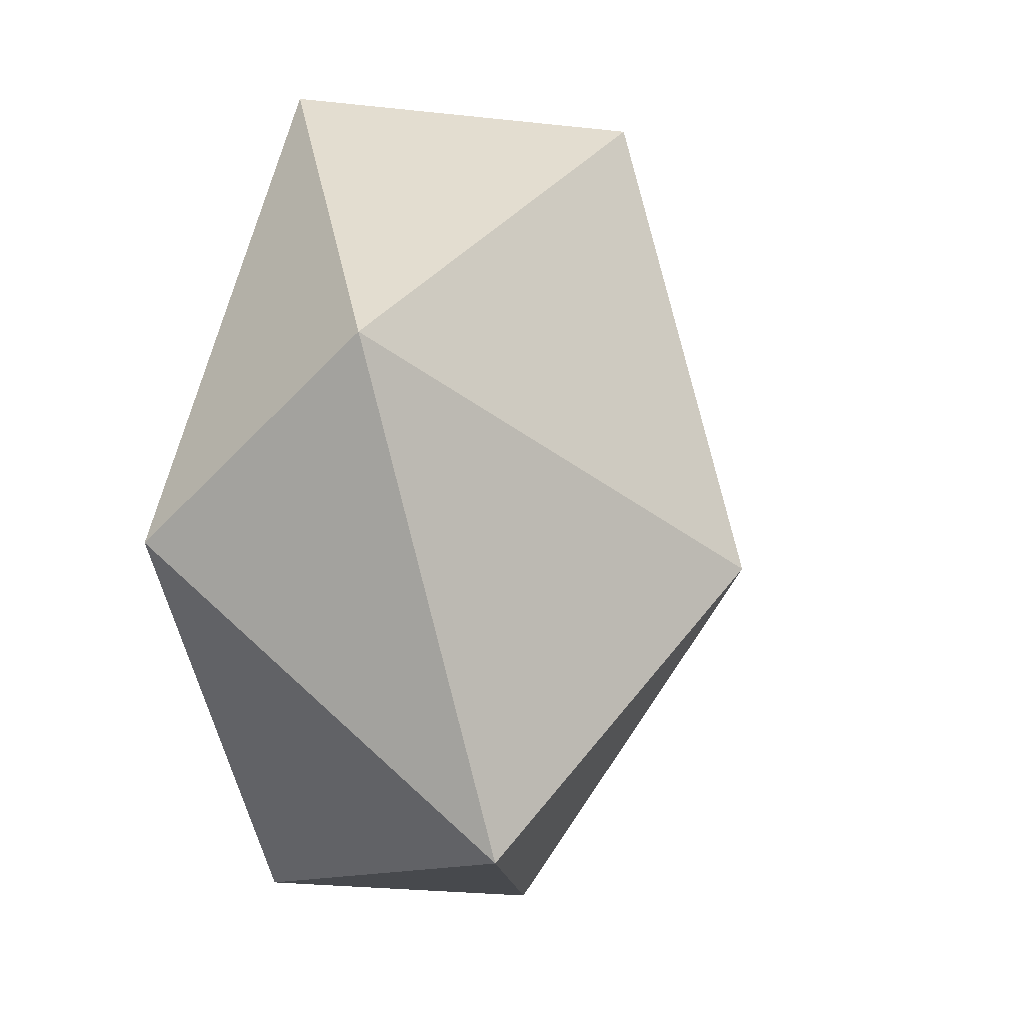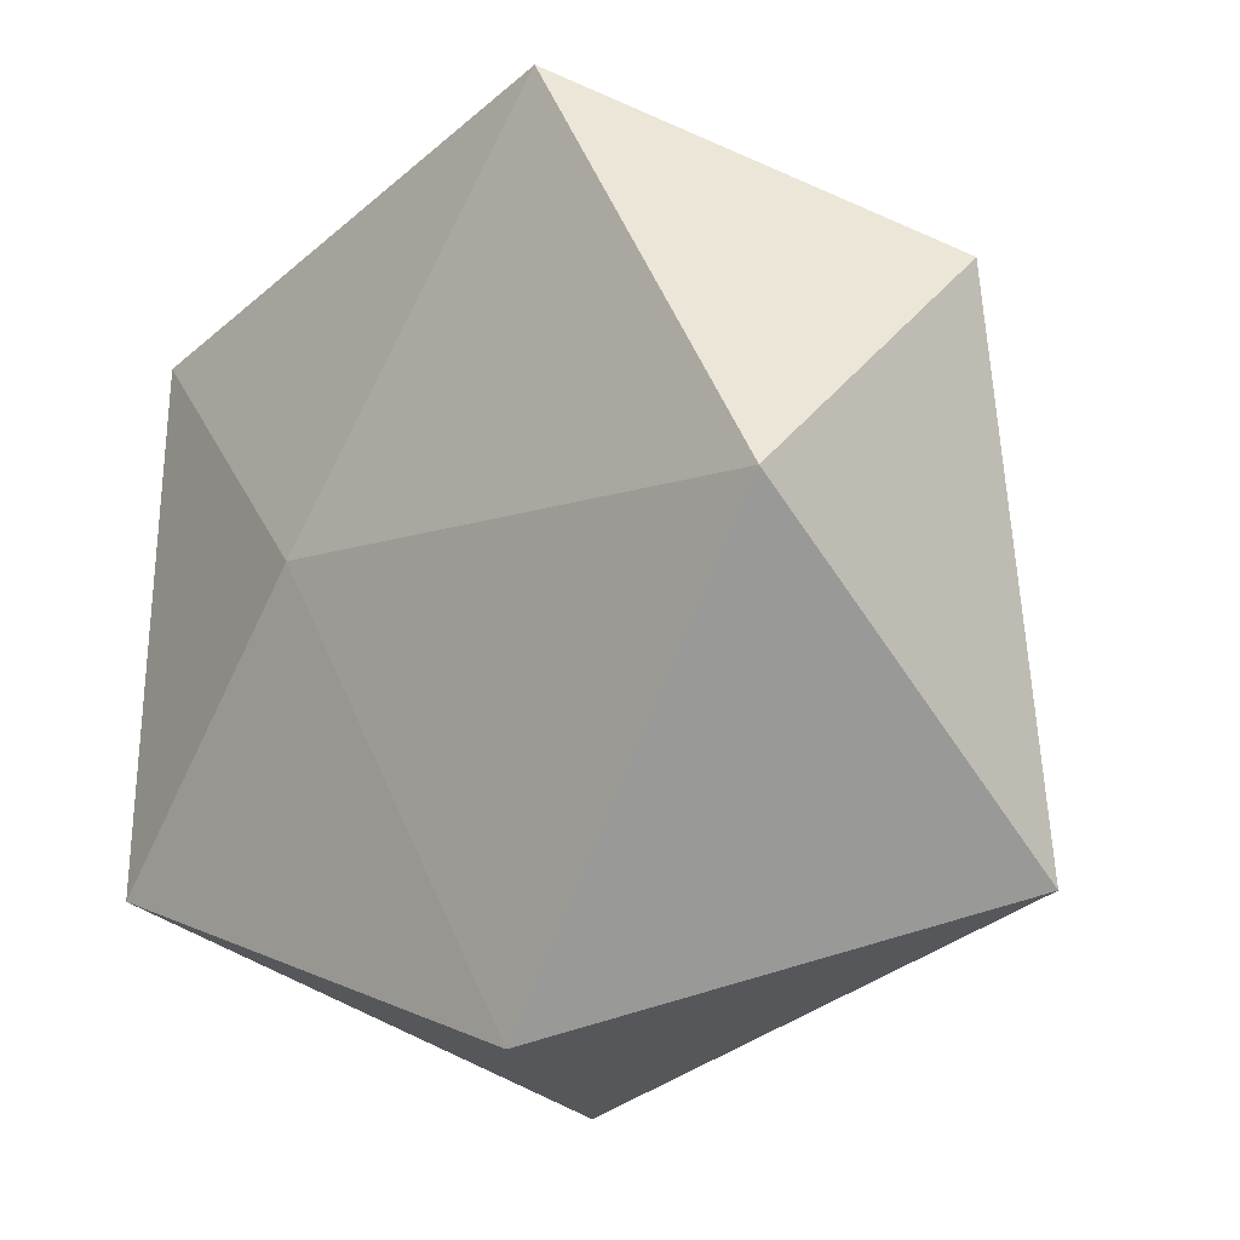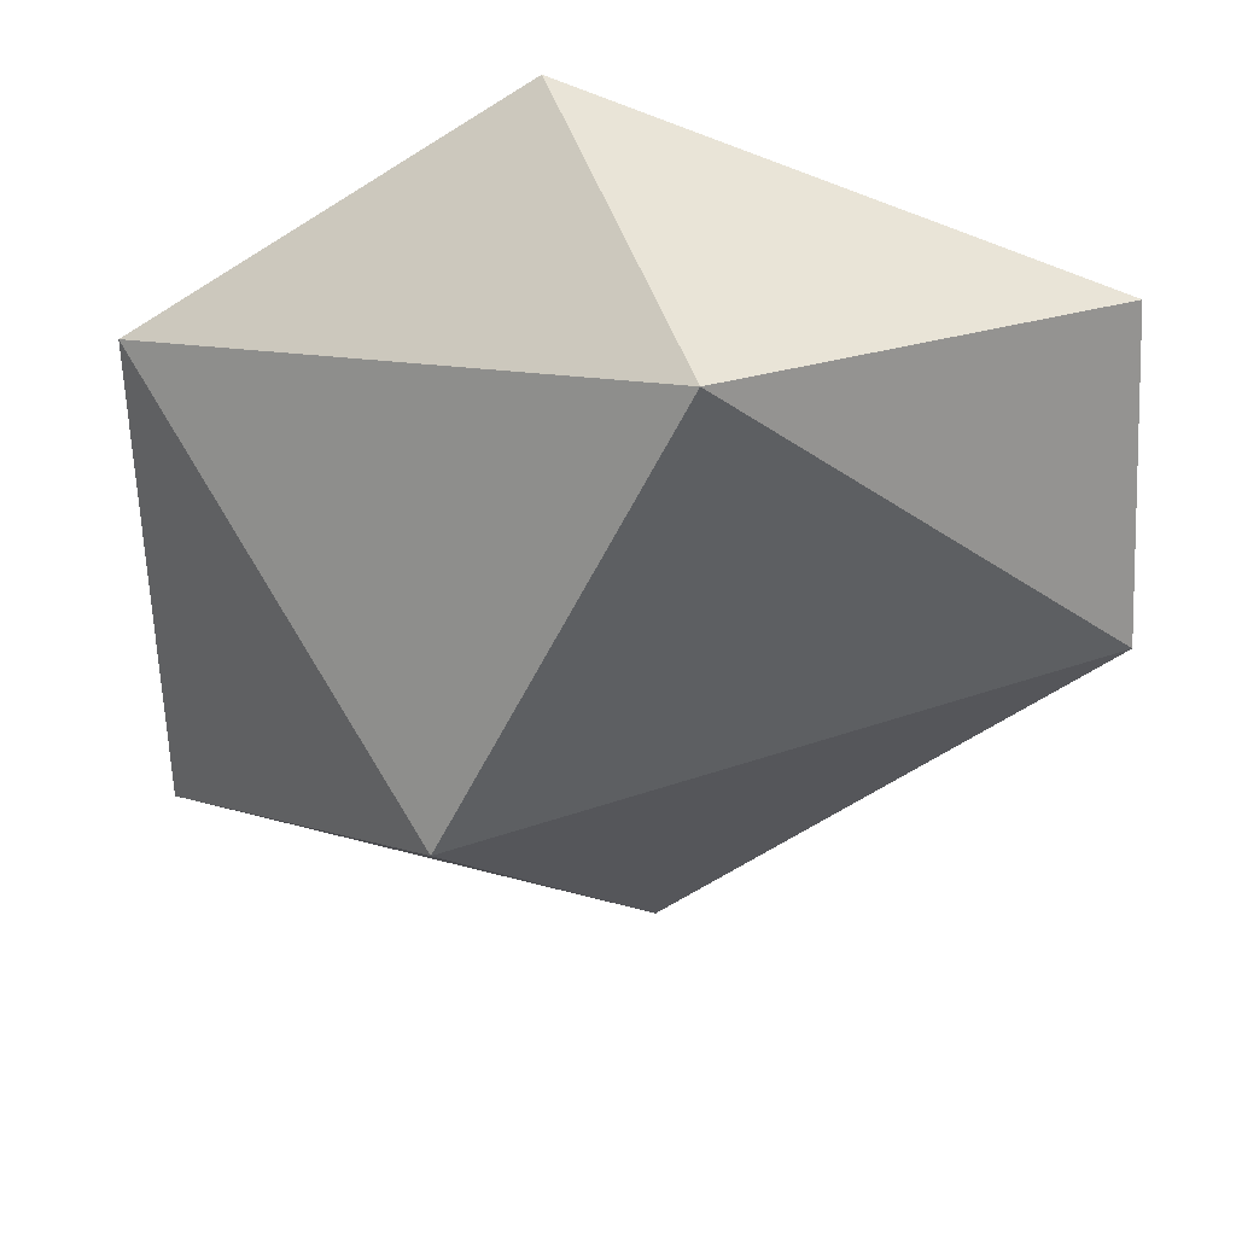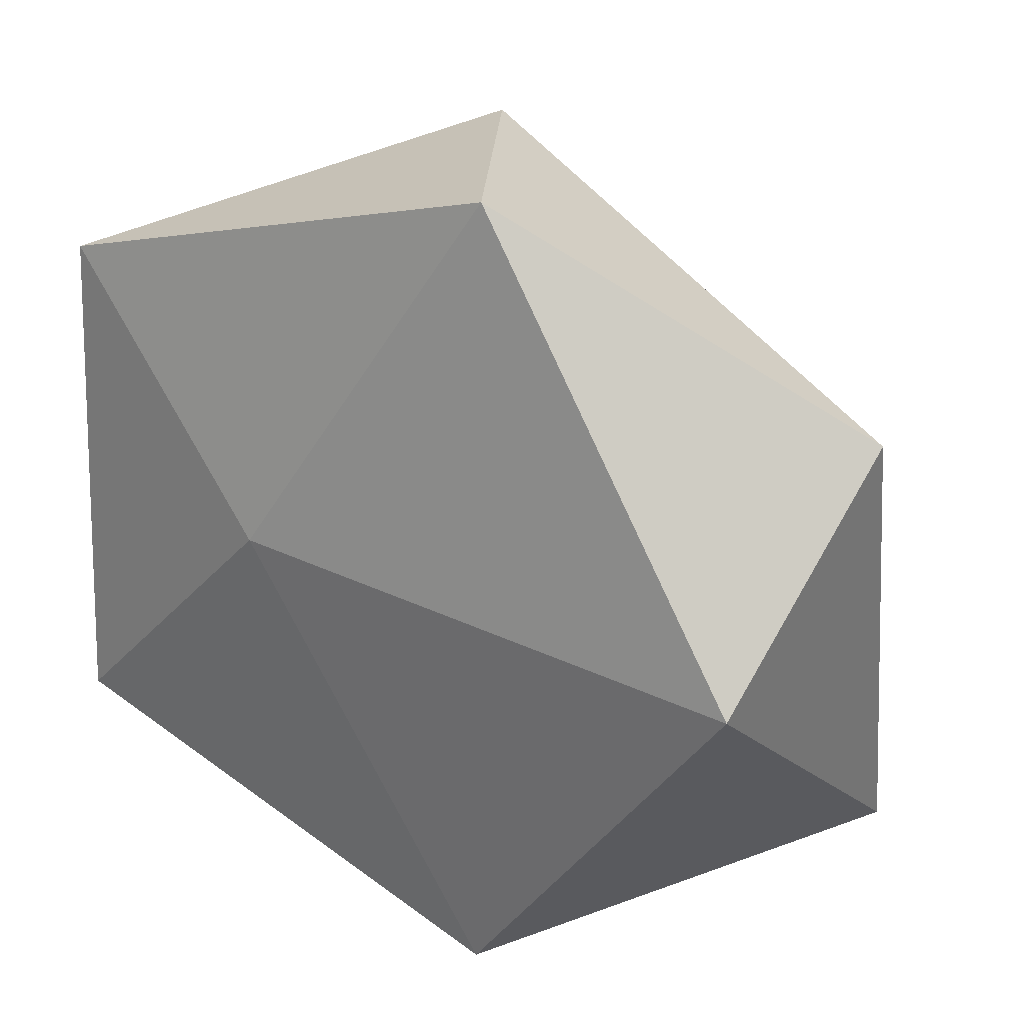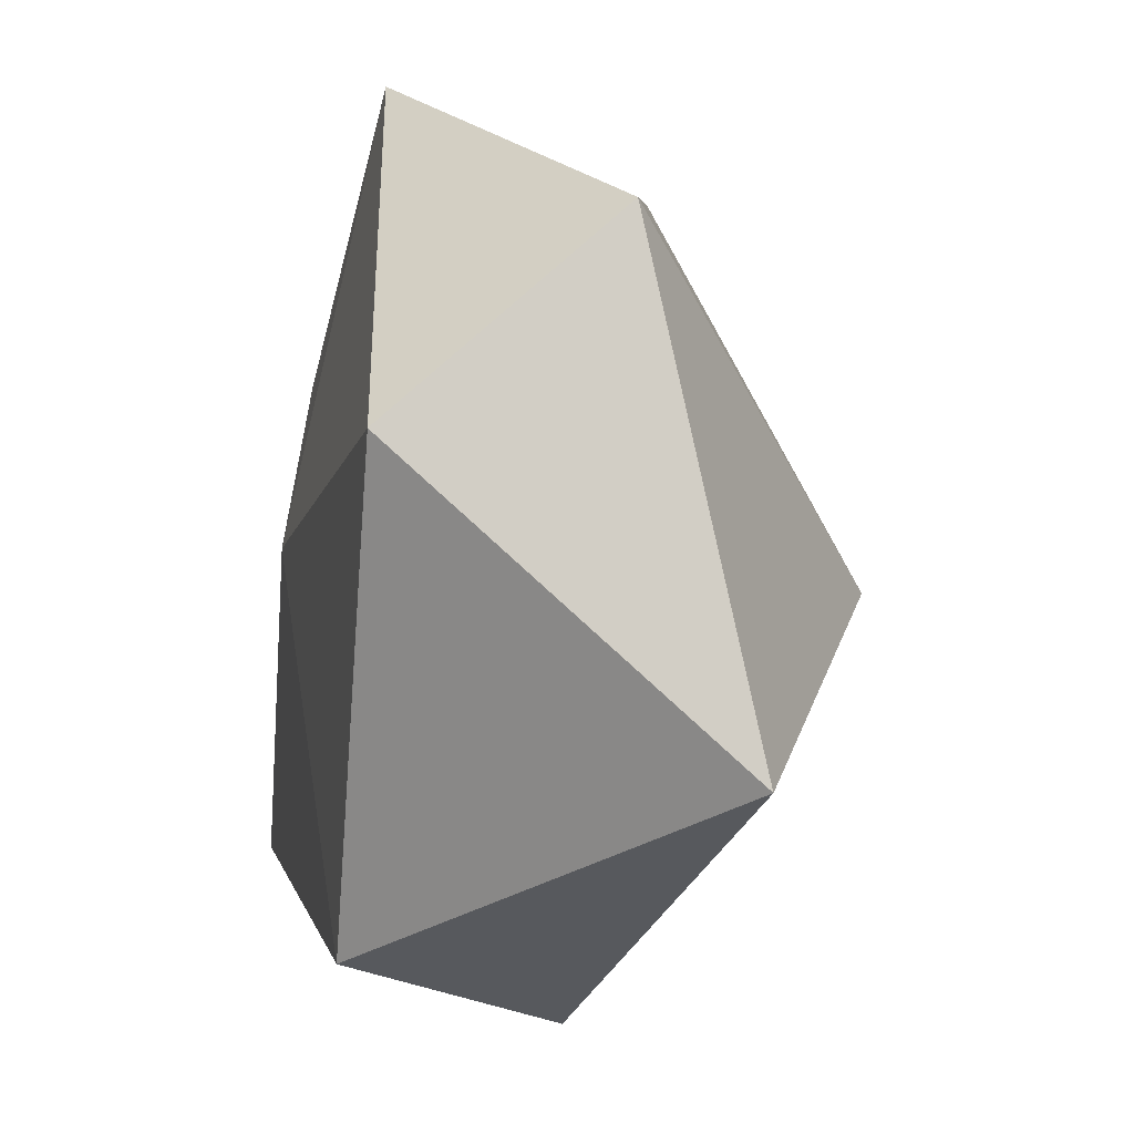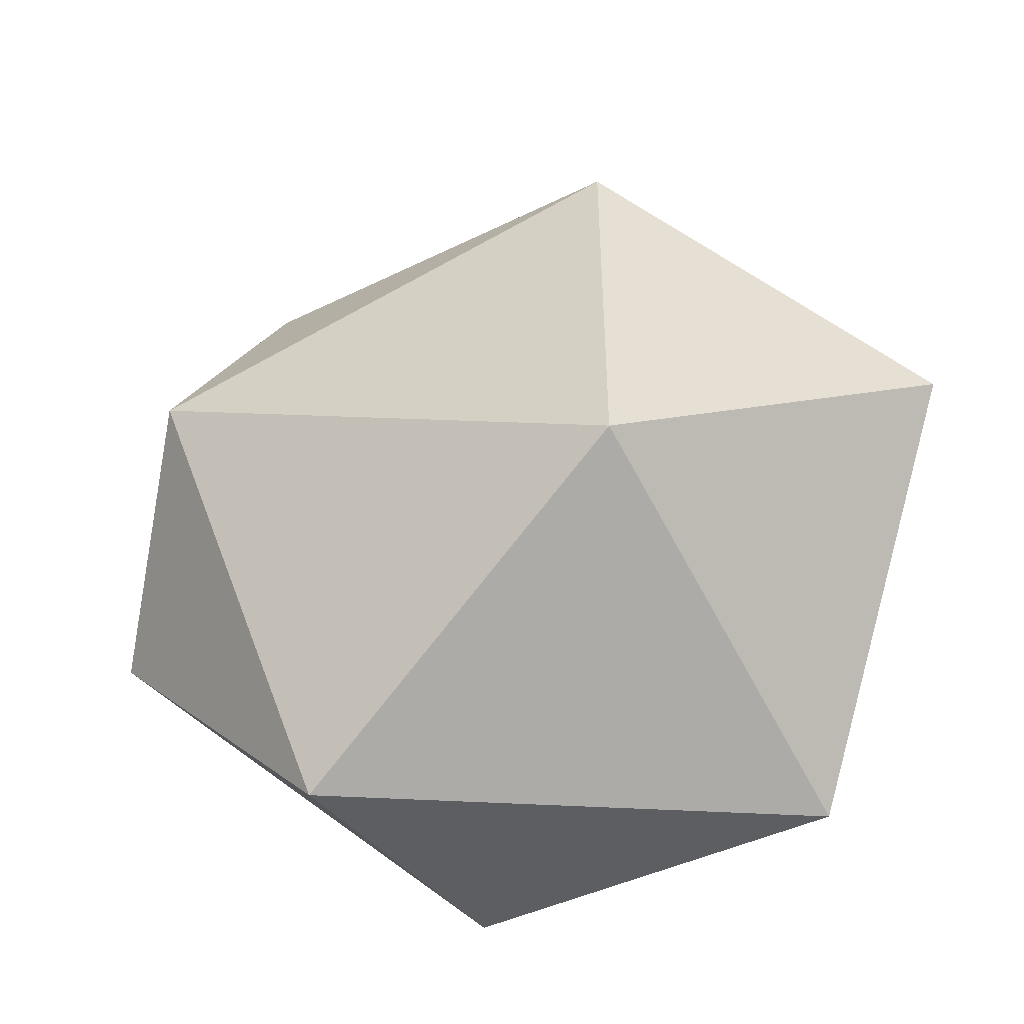
<metadata>
{"format":"obj","ext":"obj","renderer":"f3d","projection":"perspective","resolution":1024,"background":"white","views":[{"elev":7.7,"azim":105.5,"up":"+Z"},{"elev":-11.5,"azim":49.2,"up":"+Z"},{"elev":49.0,"azim":-165.7,"up":"+Z"},{"elev":27.7,"azim":37.7,"up":"+Z"},{"elev":-11.7,"azim":80.3,"up":"+Z"},{"elev":70.9,"azim":18.9,"up":"+Y"}]}
</metadata>
<code>
o Stone
v -0.1105 0.4092 0.01772
v -0.246 0.4152 -0.1226
v 0.02318 0.4297 -0.2025
v 0.1777 0.4255 0.008387
v 0.01604 0.447 0.2231
v -0.249 0.4333 0.1417
v -0.06317 0.5481 -0.2253
v 0.1698 0.5977 -0.1388
v 0.1879 0.538 0.1119
v -0.08915 0.5982 0.2072
v -0.2736 0.4982 -0.01109
v 0.006187 0.6846 -0.01953
f 1 2 3
f 2 1 6
f 1 3 4
f 1 4 5
f 1 5 6
f 2 6 11
f 3 2 7
f 4 3 8
f 5 4 9
f 6 5 10
f 2 11 7
f 3 7 8
f 4 8 9
f 5 9 10
f 6 10 11
f 7 11 12
f 8 7 12
f 9 8 12
f 10 9 12
f 11 10 12

</code>
